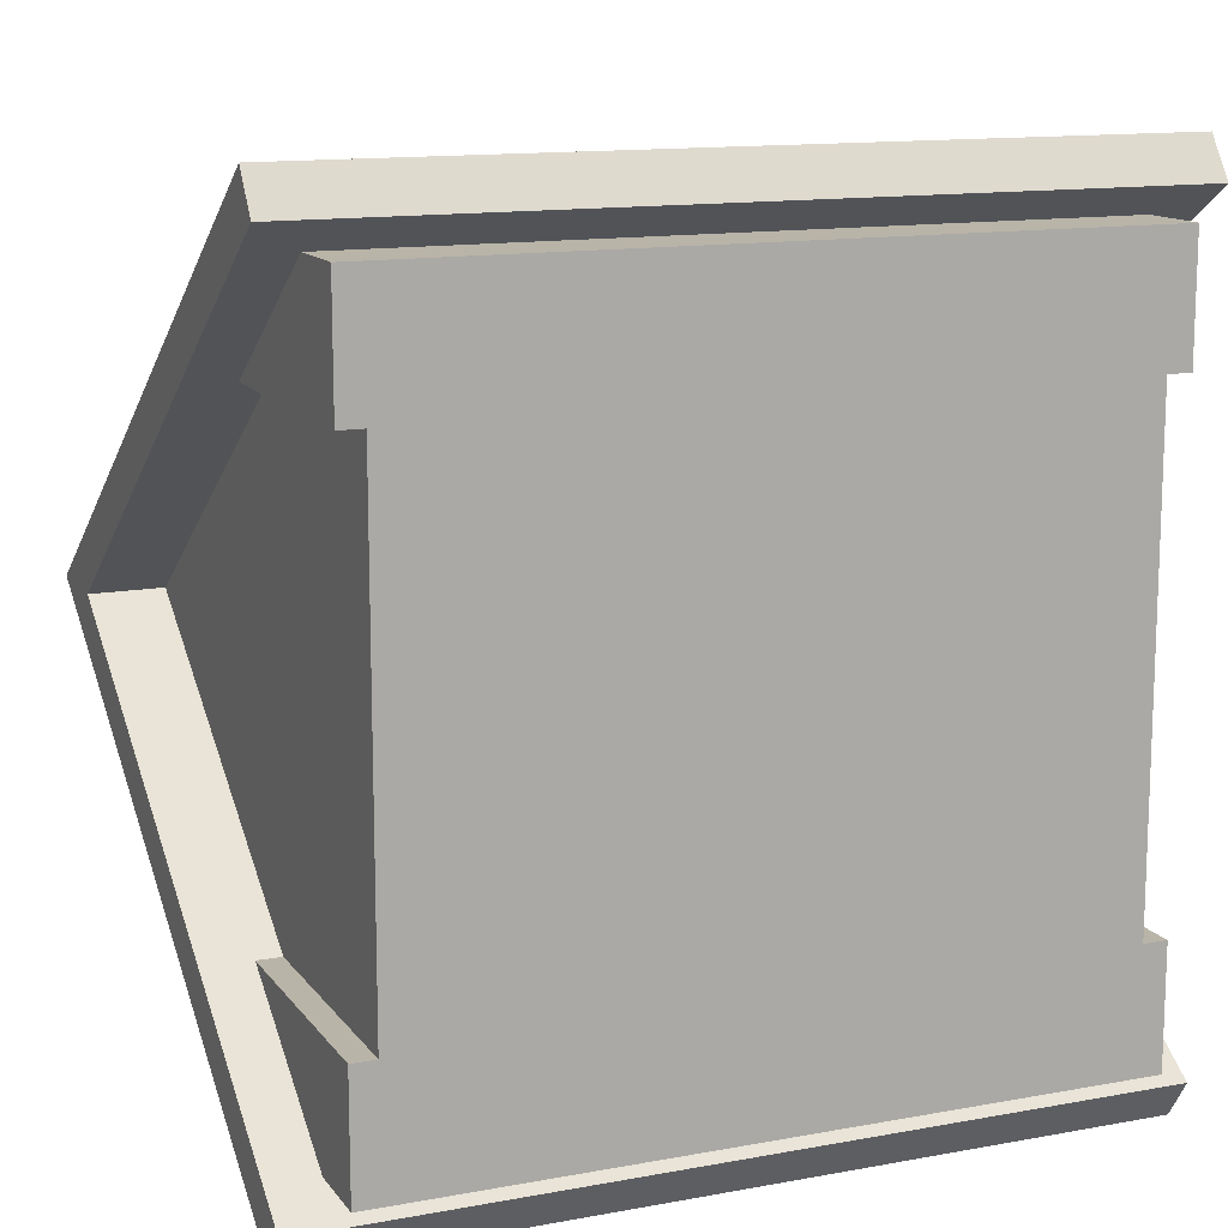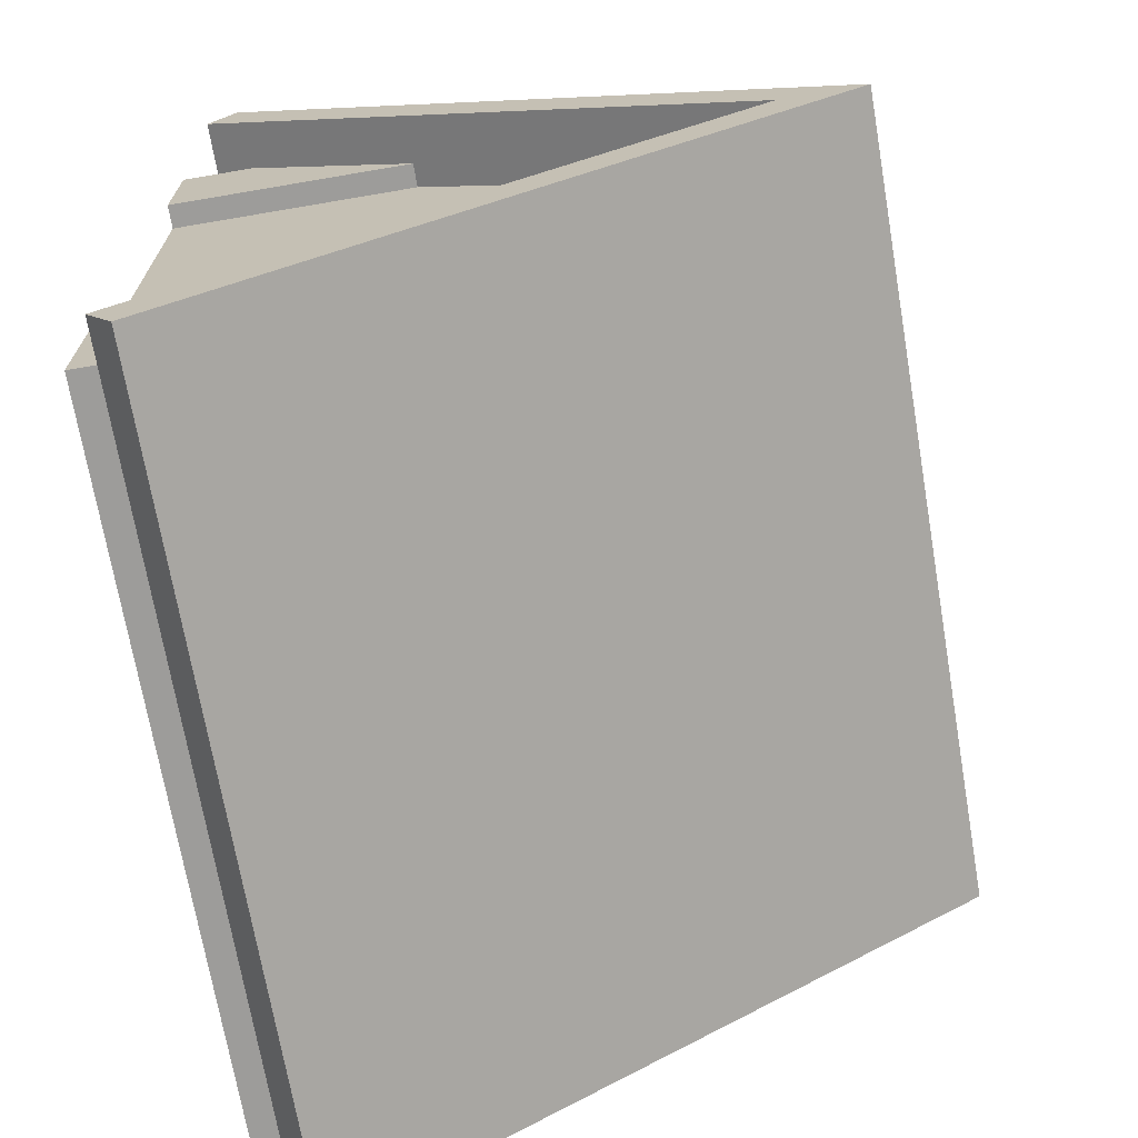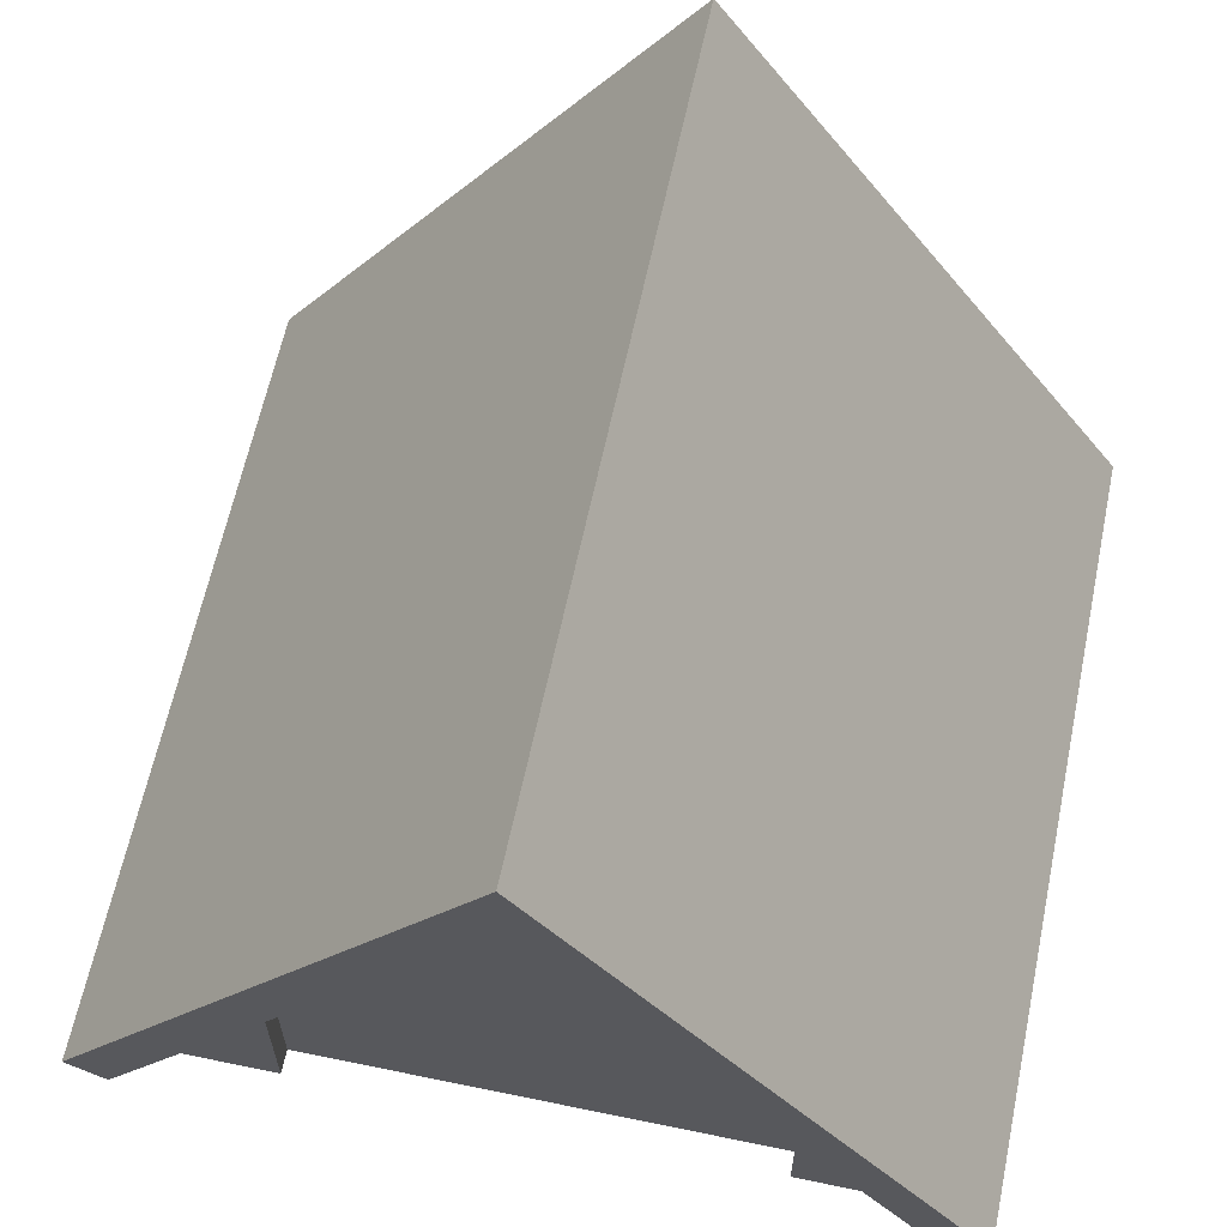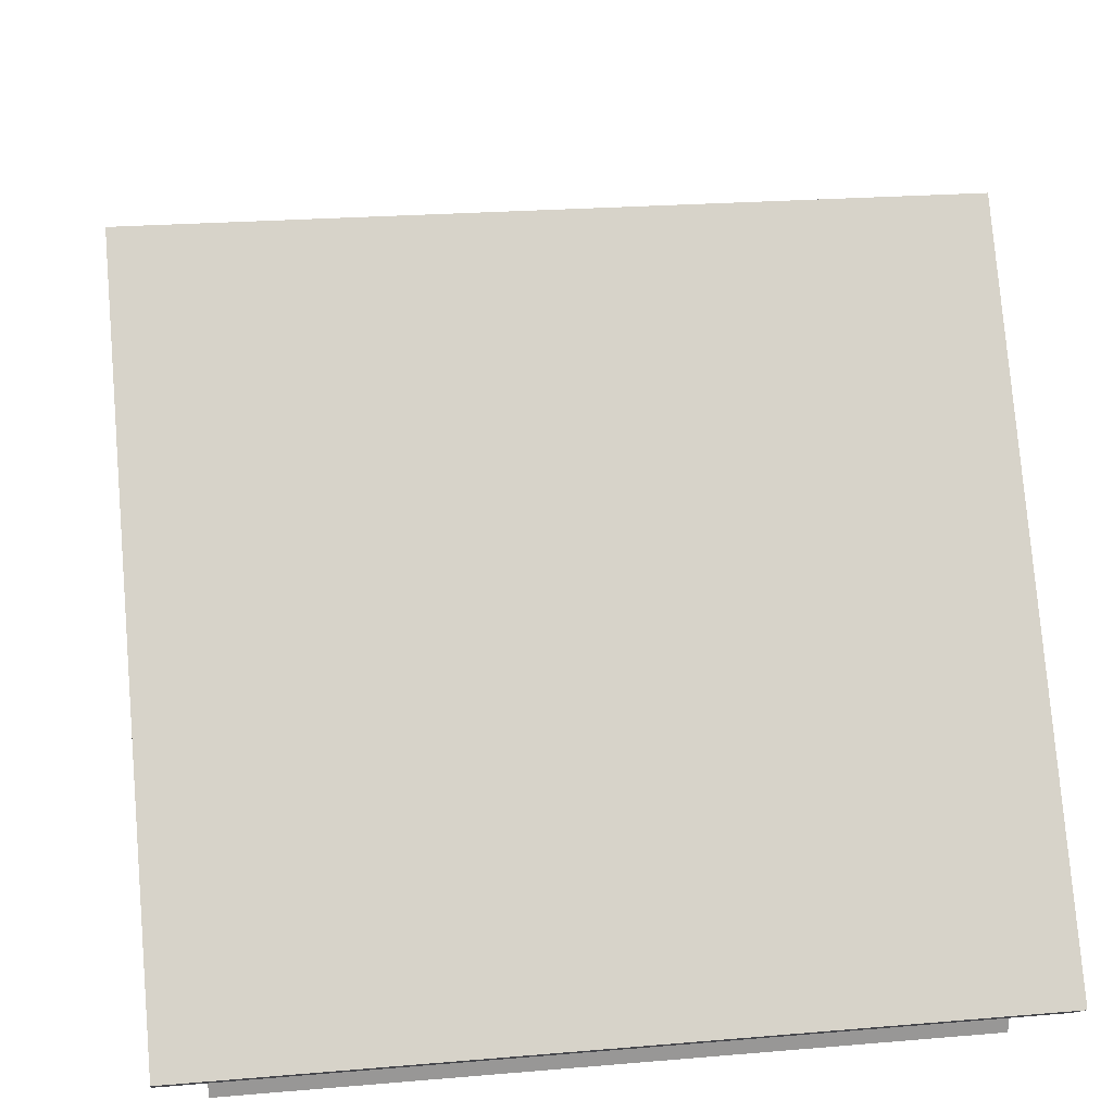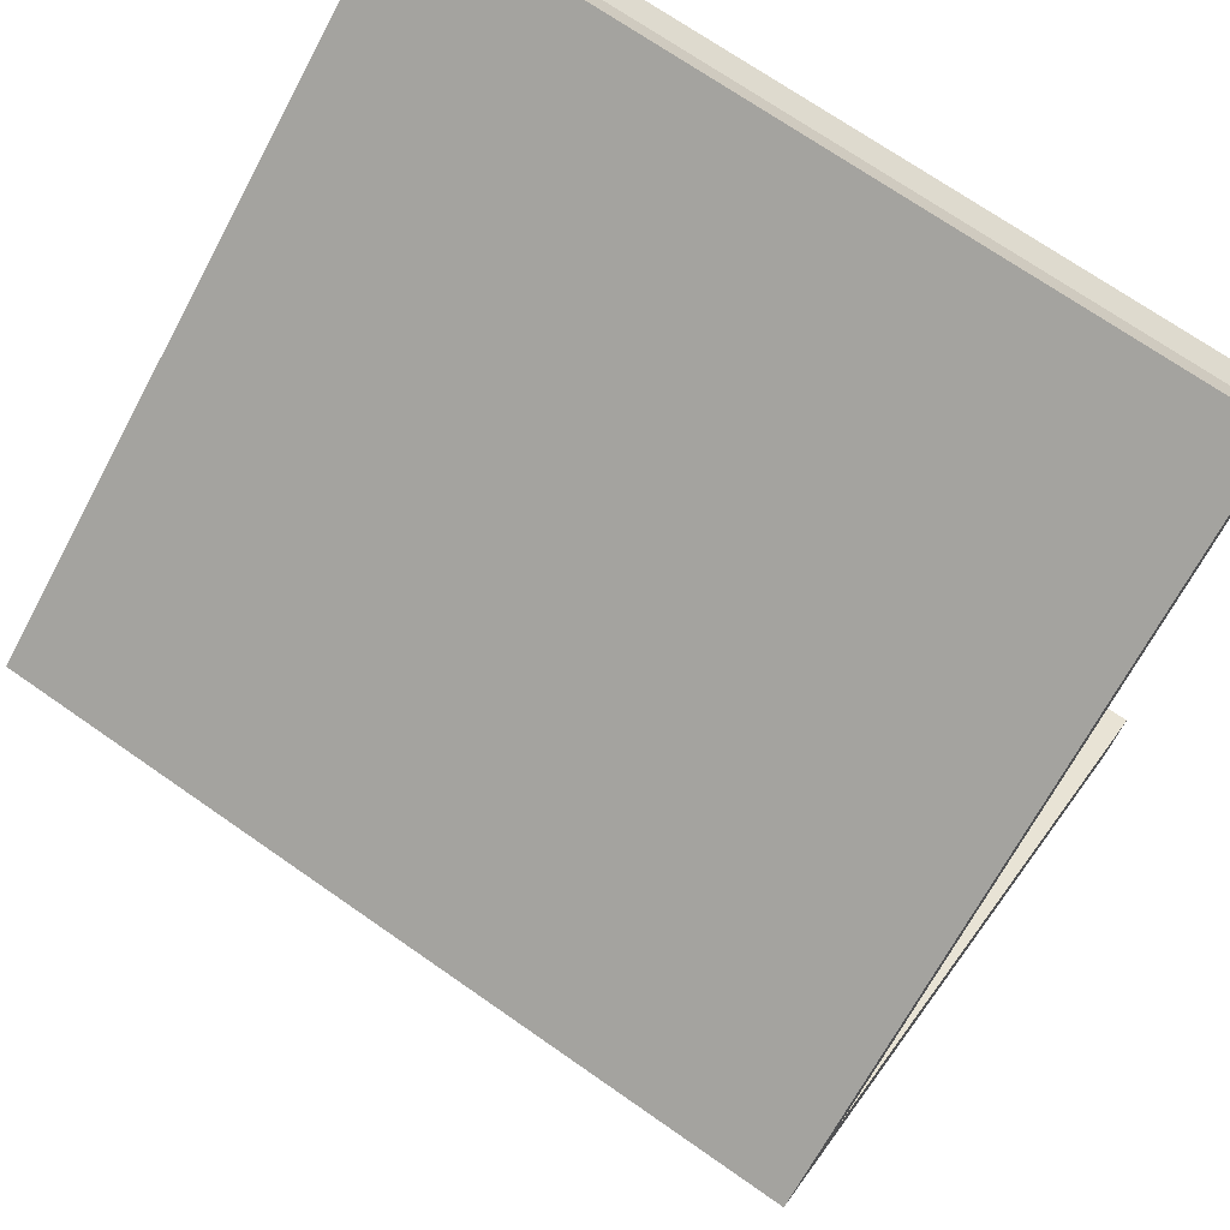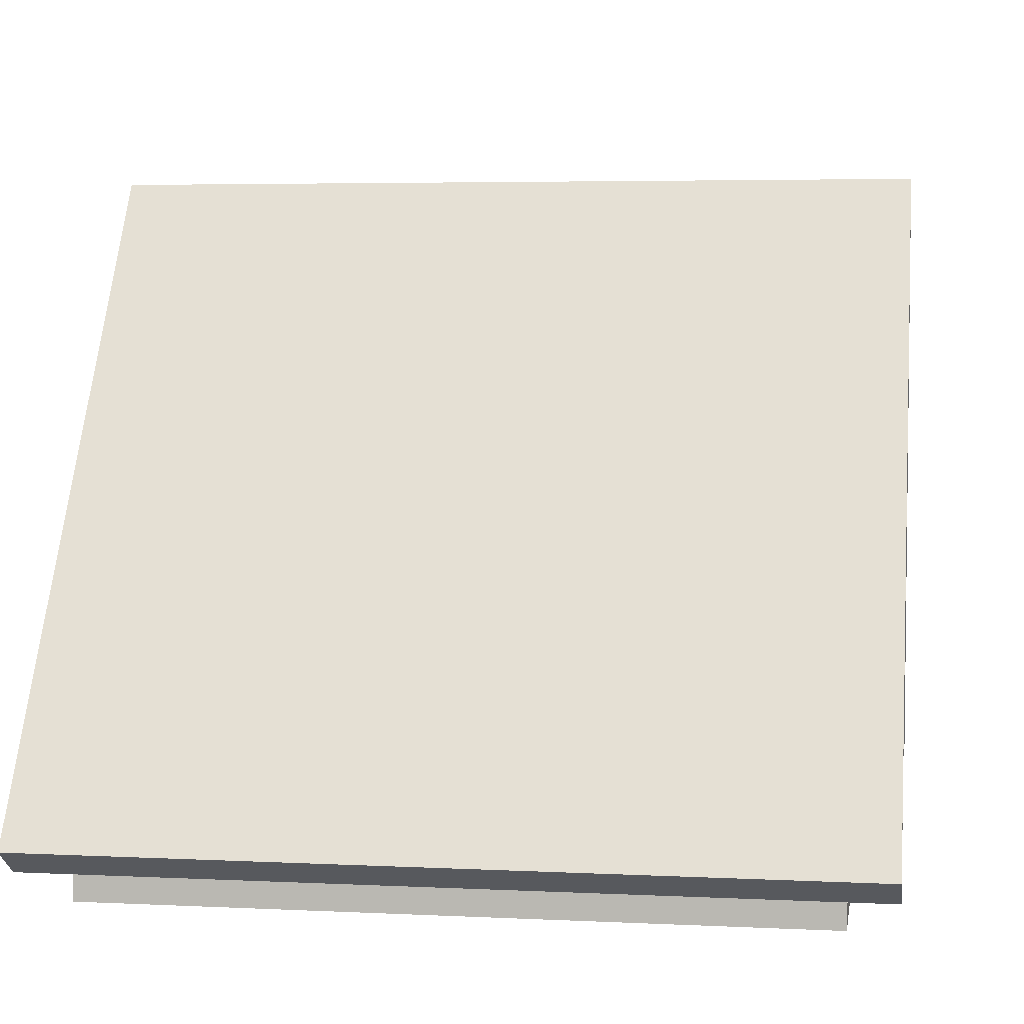
<metadata>
{"format":"obj","ext":"obj","renderer":"f3d","projection":"perspective","resolution":1024,"background":"white","views":[{"elev":13.1,"azim":-22.8,"up":"+Z"},{"elev":-70.1,"azim":99.7,"up":"+Z"},{"elev":62.7,"azim":-78.2,"up":"+Y"},{"elev":22.1,"azim":-8.5,"up":"+Y"},{"elev":71.1,"azim":-145.1,"up":"+Z"},{"elev":4.6,"azim":-171.0,"up":"+Y"}]}
</metadata>
<code>
o Mesh1_Roof_Straight_Red_Model
v -1.5 -1.1 1.5
v 1.5 -1.1 1.5
v 1.5 -0.8 1.5
v -1.5 -0.8 1.5
v 1.5 -1.1 1
v -1.5 -1.1 1
v -1.4 -1.1 1
v -1.4 -1.1 -1
v -1.5 -1.1 -1
v -1.5 -1.1 -1.5
v 1.5 -1.1 -1.5
v 1.5 -1.1 -1
v 1.4 -1.1 -1
v 1.4 -1.1 1
v 1.5 -0.06667 1
v 1.4 -0.06667 1
v 1.4 -0.06667 -1
v 1.4 1.4 0
v 1.5 -0.06667 -1
v 1.5 -0.8 -1.5
v -1.5 -0.8 -1.5
v -1.5 -0.06667 -1
v -1.4 -0.06667 -1
v -1.4 1.4 0
v 1.7 -0.9652 -1.613
v 1.7 1.4 0
v -1.7 1.4 0
v -1.7 -0.9652 -1.613
v 1.7 -0.8526 -1.778
v 1.7 1.513 -0.1653
v 1.7 1.755 0
v 1.7 1.513 0.1653
v 1.7 -0.8526 1.778
v 1.7 -0.9652 1.613
v -1.7 -0.8526 -1.778
v -1.7 1.513 -0.1653
v -1.7 -0.9652 1.613
v -1.7 -0.8526 1.778
v -1.7 1.513 0.1653
v -1.7 1.755 0
v -1.4 -0.06667 1
v -1.5 -0.06667 1
f 5 3 2
f 20 12 11
f 9 21 10
f 4 6 1
f 13 14 7 8
f 14 5 2
f 11 13 8 10
f 1 6 7
f 8 9 10
f 16 15 5 14
f 11 12 13
f 5 15 3
f 13 12 19 17
f 20 19 12
f 14 2 1 7
f 23 22 9 8
f 20 11 10 21
f 9 22 21
f 7 6 42 41
f 4 42 6
f 4 1 2 3
f 17 18 16
f 13 17 16 14
f 7 41 23 8
f 41 24 23
f 39 32 31 40
f 40 31 30 36
f 18 17 23 24
f 16 41 4 3
f 21 22 23
f 17 19 20
f 24 41 16 18
f 23 17 20 21
f 3 15 16
f 41 42 4
f 25 21 28
f 37 3 34
f 30 29 35 36
f 25 26 19
f 22 23 24 27
f 24 41 42 27
f 27 28 22
f 25 19 20
f 21 22 28
f 25 20 21
f 36 35 28 27
f 40 36 27 39
f 38 39 27 37
f 29 25 28 35
f 18 17 19 26
f 29 30 26 25
f 37 27 42
f 15 16 18 26
f 26 34 15
f 37 42 4
f 3 15 34
f 37 4 3
f 31 32 26 30
f 39 38 33 32
f 34 26 32 33
f 38 37 34 33

</code>
